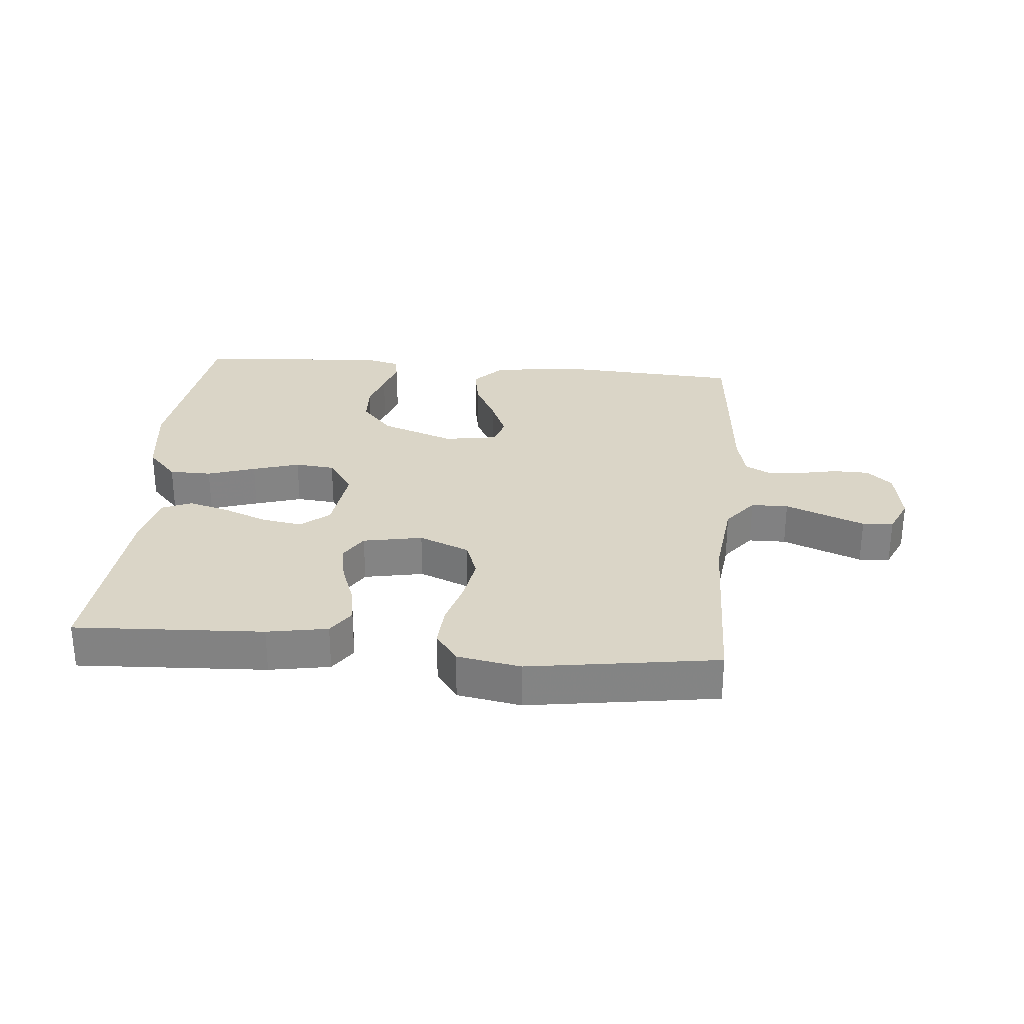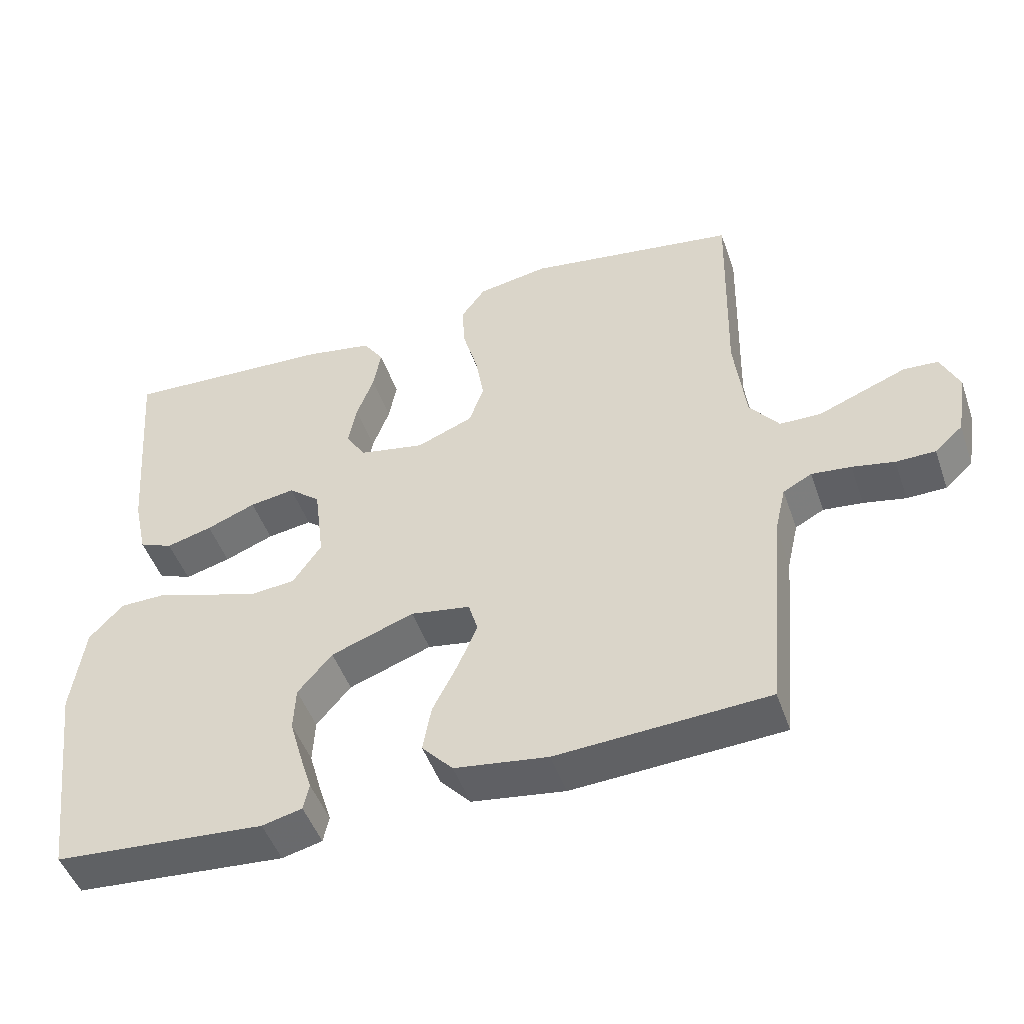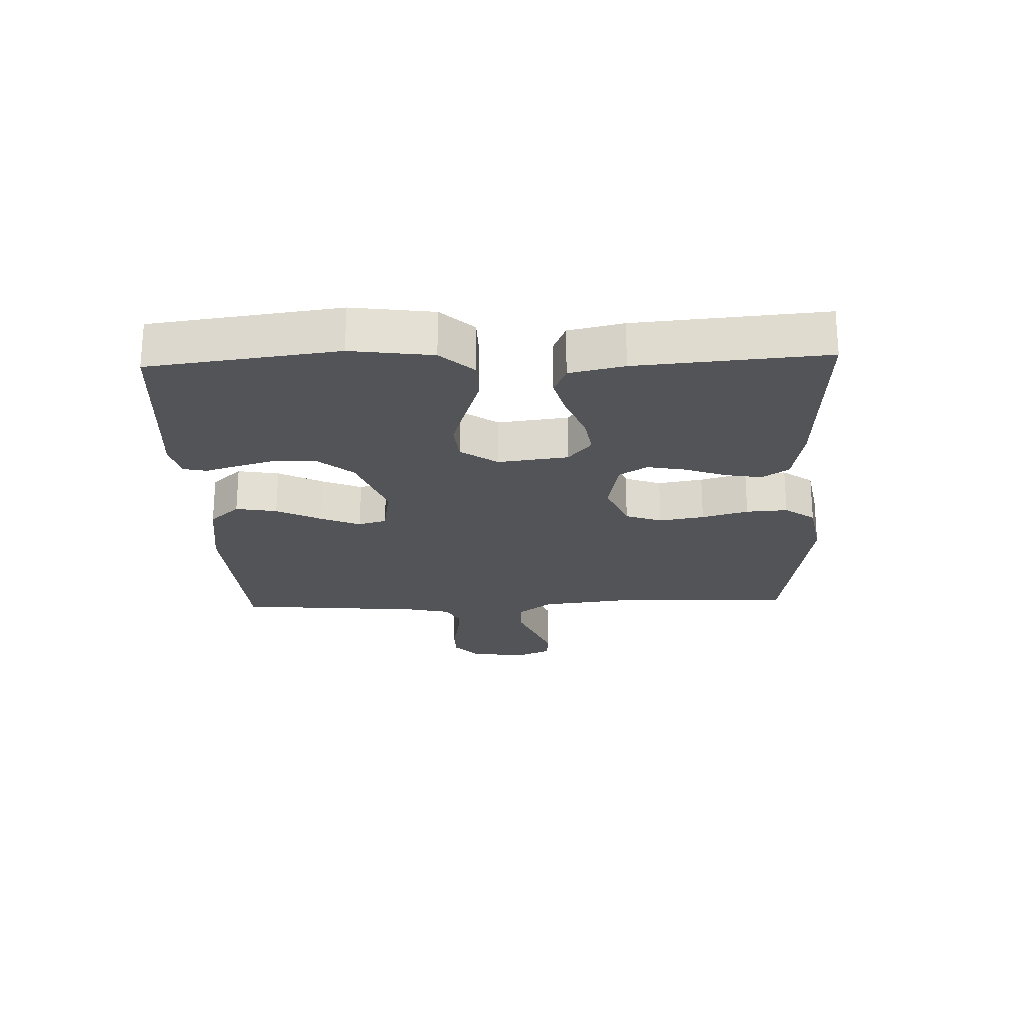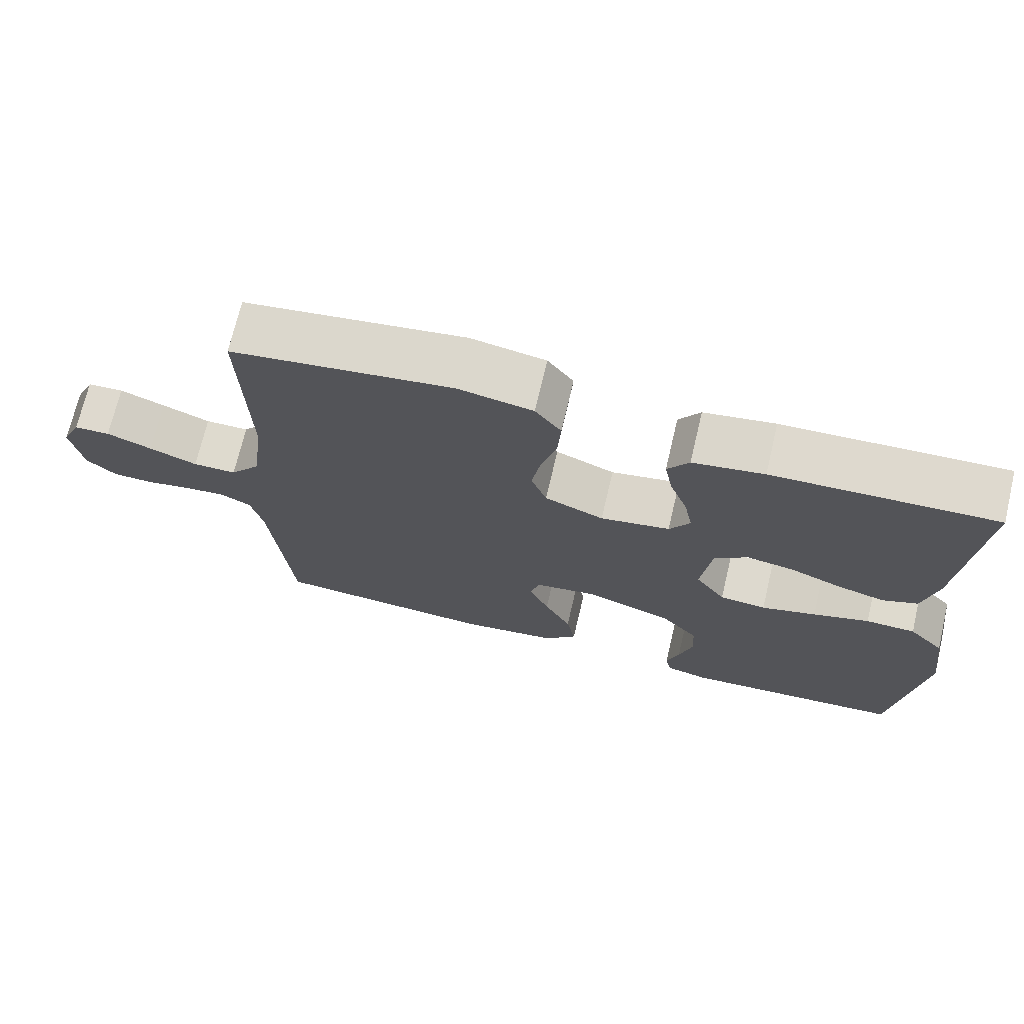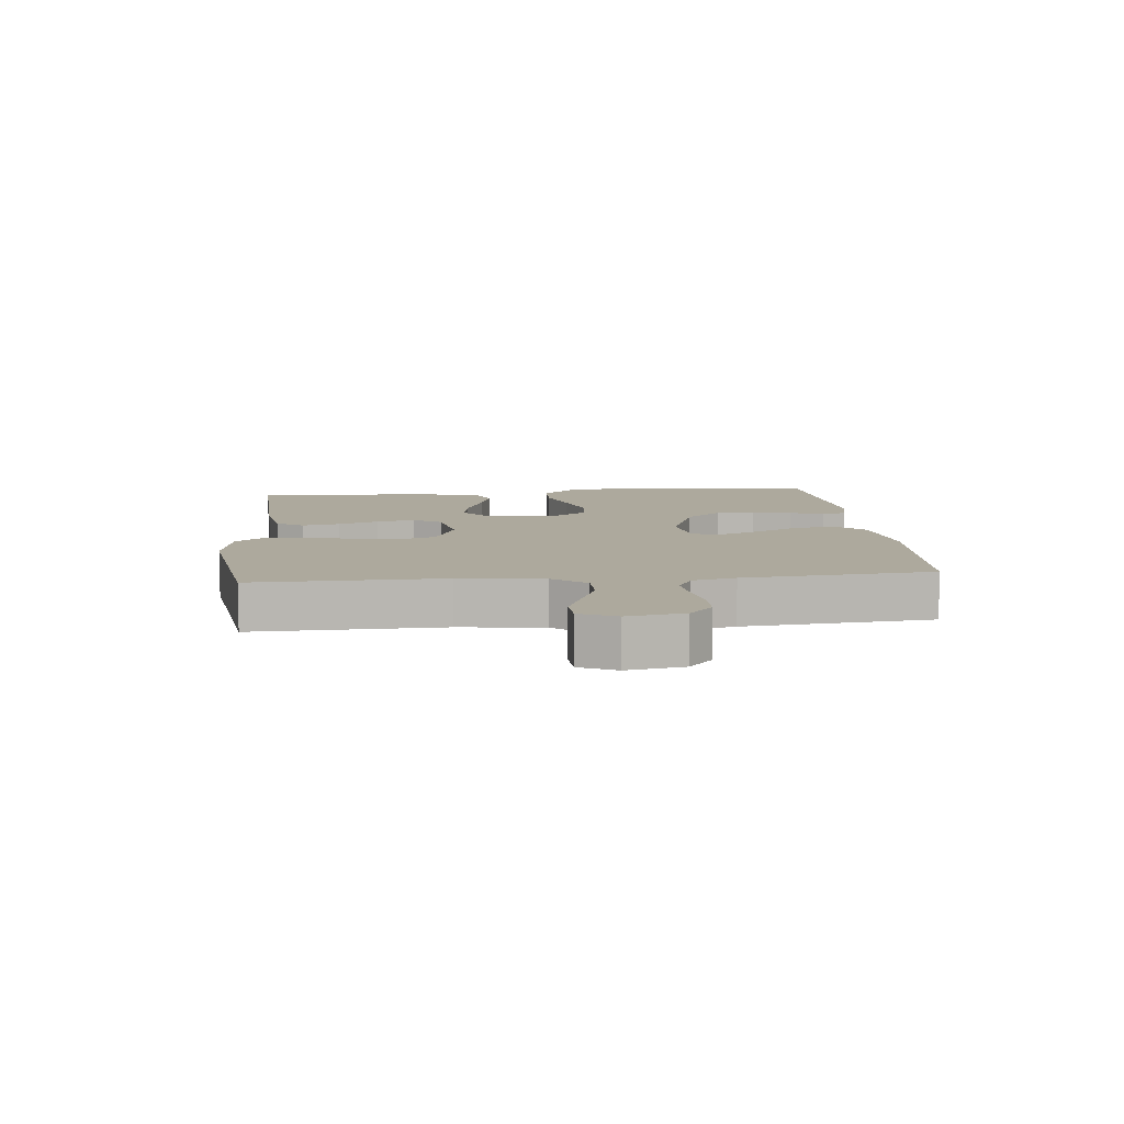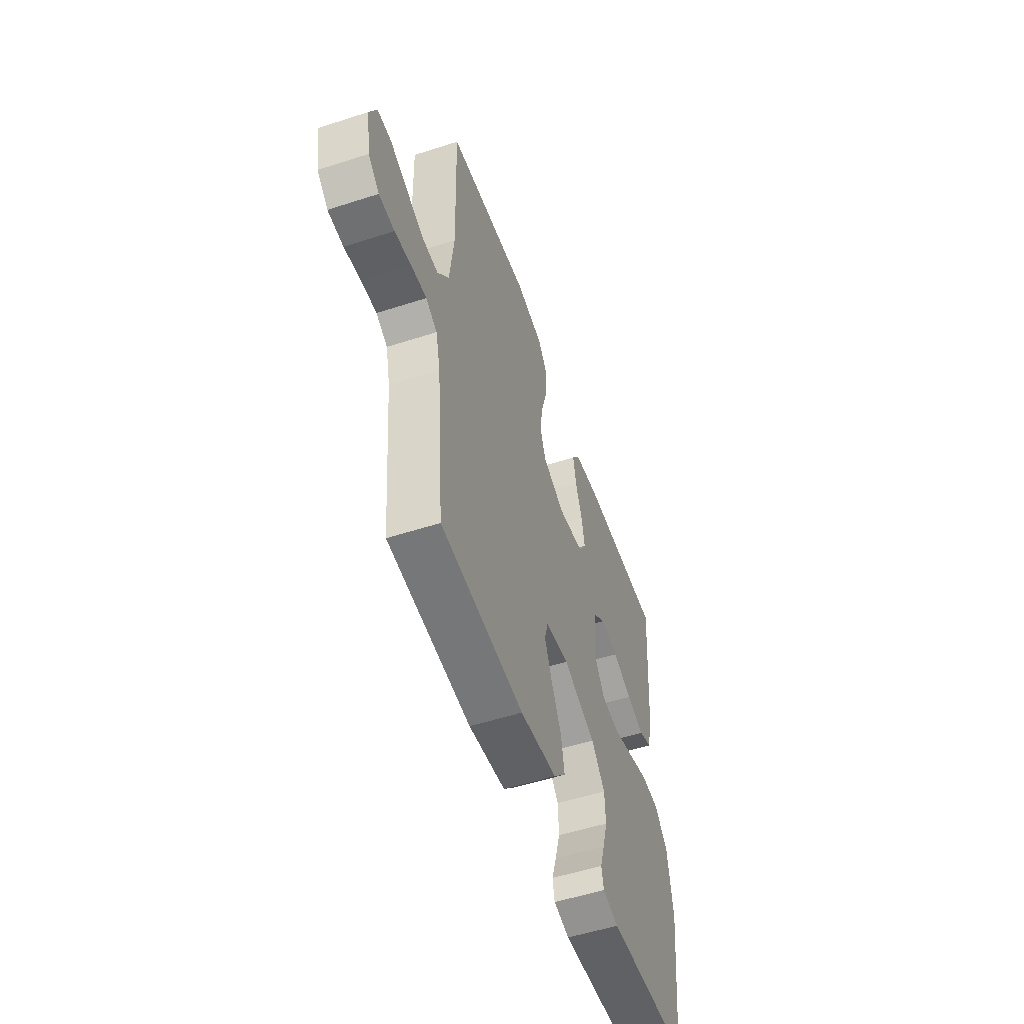
<metadata>
{"format":"obj","ext":"obj","renderer":"f3d","projection":"perspective","resolution":1024,"background":"white","views":[{"elev":29.0,"azim":5.2,"up":"+Y"},{"elev":-48.1,"azim":18.9,"up":"+Z"},{"elev":-23.0,"azim":-87.8,"up":"+Y"},{"elev":71.2,"azim":-166.7,"up":"+Z"},{"elev":8.9,"azim":84.5,"up":"+Y"},{"elev":-54.0,"azim":109.0,"up":"+Z"}]}
</metadata>
<code>
v 0.5 0.07 -0.5
v 0.2 0.07 -0.518
v 0.067 0.07 -0.499
v 0.023 0.07 -0.451
v 0.035 0.07 -0.385
v 0.071 0.07 -0.314
v 0.098 0.07 -0.25
v 0.085 0.07 -0.205
v 0 0.07 -0.191
v -0.118 0.07 -0.234
v -0.167 0.07 -0.291
v -0.17 0.07 -0.354
v -0.152 0.07 -0.417
v -0.135 0.07 -0.471
v -0.143 0.07 -0.509
v -0.2 0.07 -0.523
v -0.5 0.07 -0.5
v -0.538 0.07 -0.2
v -0.52 0.07 -0.07
v -0.472 0.07 -0.018
v -0.405 0.07 -0.017
v -0.329 0.07 -0.042
v -0.255 0.07 -0.065
v -0.192 0.07 -0.059
v -0.151 0.07 0
v -0.165 0.07 0.112
v -0.21 0.07 0.149
v -0.274 0.07 0.139
v -0.344 0.07 0.111
v -0.409 0.07 0.093
v -0.457 0.07 0.113
v -0.476 0.07 0.2
v -0.5 0.07 0.5
v -0.2 0.07 0.485
v -0.104 0.07 0.468
v -0.075 0.07 0.425
v -0.086 0.07 0.365
v -0.11 0.07 0.3
v -0.122 0.07 0.239
v -0.094 0.07 0.194
v 0 0.07 0.176
v 0.08 0.07 0.209
v 0.101 0.07 0.267
v 0.089 0.07 0.339
v 0.068 0.07 0.413
v 0.064 0.07 0.479
v 0.099 0.07 0.527
v 0.2 0.07 0.545
v 0.5 0.07 0.5
v 0.493 0.07 0.2
v 0.509 0.07 0.066
v 0.551 0.07 0.012
v 0.61 0.07 0.011
v 0.675 0.07 0.037
v 0.736 0.07 0.061
v 0.785 0.07 0.058
v 0.811 0.07 0
v 0.796 0.07 -0.09
v 0.756 0.07 -0.126
v 0.7 0.07 -0.127
v 0.64 0.07 -0.115
v 0.584 0.07 -0.109
v 0.543 0.07 -0.131
v 0.527 0.07 -0.2
v 0.5 0 -0.5
v 0.2 0 -0.518
v 0.067 0 -0.499
v 0.023 0 -0.451
v 0.035 0 -0.385
v 0.071 0 -0.314
v 0.098 0 -0.25
v 0.085 0 -0.205
v 0 0 -0.191
v -0.118 0 -0.234
v -0.167 0 -0.291
v -0.17 0 -0.354
v -0.152 0 -0.417
v -0.135 0 -0.471
v -0.143 0 -0.509
v -0.2 0 -0.523
v -0.5 0 -0.5
v -0.538 0 -0.2
v -0.52 0 -0.07
v -0.472 0 -0.018
v -0.405 0 -0.017
v -0.329 0 -0.042
v -0.255 0 -0.065
v -0.192 0 -0.059
v -0.151 0 0
v -0.165 0 0.112
v -0.21 0 0.149
v -0.274 0 0.139
v -0.344 0 0.111
v -0.409 0 0.093
v -0.457 0 0.113
v -0.476 0 0.2
v -0.5 0 0.5
v -0.2 0 0.485
v -0.104 0 0.468
v -0.075 0 0.425
v -0.086 0 0.365
v -0.11 0 0.3
v -0.122 0 0.239
v -0.094 0 0.194
v 0 0 0.176
v 0.08 0 0.209
v 0.101 0 0.267
v 0.089 0 0.339
v 0.068 0 0.413
v 0.064 0 0.479
v 0.099 0 0.527
v 0.2 0 0.545
v 0.5 0 0.5
v 0.493 0 0.2
v 0.509 0 0.066
v 0.551 0 0.012
v 0.61 0 0.011
v 0.675 0 0.037
v 0.736 0 0.061
v 0.785 0 0.058
v 0.811 0 0
v 0.796 0 -0.09
v 0.756 0 -0.126
v 0.7 0 -0.127
v 0.64 0 -0.115
v 0.584 0 -0.109
v 0.543 0 -0.131
v 0.527 0 -0.2
f 59 60 61
f 58 59 61
f 57 58 61
f 56 57 61
f 55 56 61
f 54 55 61
f 53 54 61
f 52 53 61 62
f 51 52 62 63
f 48 49 50
f 47 48 50
f 46 47 50
f 45 46 50
f 44 45 50
f 43 44 50 51
f 51 63 64
f 43 51 64
f 42 43 64
f 36 37 38
f 35 36 38
f 34 35 38
f 33 34 38
f 32 33 38
f 31 32 38
f 30 31 38
f 29 30 38
f 28 29 38
f 27 28 38 39
f 26 27 39 40
f 20 21 22
f 19 20 22
f 18 19 22
f 17 18 22
f 16 17 22
f 15 16 22
f 14 15 22
f 13 14 22
f 12 13 22 23
f 11 12 23 24
f 4 5 6
f 3 4 6
f 2 3 6
f 1 2 6
f 64 1 6
f 64 6 7
f 64 7 8
f 42 64 8
f 41 42 8
f 41 8 9
f 40 41 9
f 26 40 9
f 25 26 9
f 10 11 24 25
f 9 10 25
f 125 124 123
f 125 123 122
f 125 122 121
f 125 121 120
f 125 120 119
f 125 119 118
f 125 118 117
f 126 125 117 116
f 127 126 116 115
f 114 113 112
f 114 112 111
f 114 111 110
f 114 110 109
f 114 109 108
f 115 114 108 107
f 128 127 115
f 128 115 107
f 128 107 106
f 102 101 100
f 102 100 99
f 102 99 98
f 102 98 97
f 102 97 96
f 102 96 95
f 102 95 94
f 102 94 93
f 102 93 92
f 103 102 92 91
f 104 103 91 90
f 86 85 84
f 86 84 83
f 86 83 82
f 86 82 81
f 86 81 80
f 86 80 79
f 86 79 78
f 86 78 77
f 87 86 77 76
f 88 87 76 75
f 70 69 68
f 70 68 67
f 70 67 66
f 70 66 65
f 70 65 128
f 71 70 128
f 72 71 128
f 72 128 106
f 72 106 105
f 73 72 105
f 73 105 104
f 73 104 90
f 73 90 89
f 89 88 75 74
f 89 74 73
f 1 65 66 2
f 2 66 67 3
f 3 67 68 4
f 4 68 69 5
f 5 69 70 6
f 6 70 71 7
f 7 71 72 8
f 8 72 73 9
f 9 73 74 10
f 10 74 75 11
f 11 75 76 12
f 12 76 77 13
f 13 77 78 14
f 14 78 79 15
f 15 79 80 16
f 16 80 81 17
f 17 81 82 18
f 18 82 83 19
f 19 83 84 20
f 20 84 85 21
f 21 85 86 22
f 22 86 87 23
f 23 87 88 24
f 24 88 89 25
f 25 89 90 26
f 26 90 91 27
f 27 91 92 28
f 28 92 93 29
f 29 93 94 30
f 30 94 95 31
f 31 95 96 32
f 32 96 97 33
f 33 97 98 34
f 34 98 99 35
f 35 99 100 36
f 36 100 101 37
f 37 101 102 38
f 38 102 103 39
f 39 103 104 40
f 40 104 105 41
f 41 105 106 42
f 42 106 107 43
f 43 107 108 44
f 44 108 109 45
f 45 109 110 46
f 46 110 111 47
f 47 111 112 48
f 48 112 113 49
f 49 113 114 50
f 50 114 115 51
f 51 115 116 52
f 52 116 117 53
f 53 117 118 54
f 54 118 119 55
f 55 119 120 56
f 56 120 121 57
f 57 121 122 58
f 58 122 123 59
f 59 123 124 60
f 60 124 125 61
f 61 125 126 62
f 62 126 127 63
f 63 127 128 64
f 64 128 65 1

</code>
